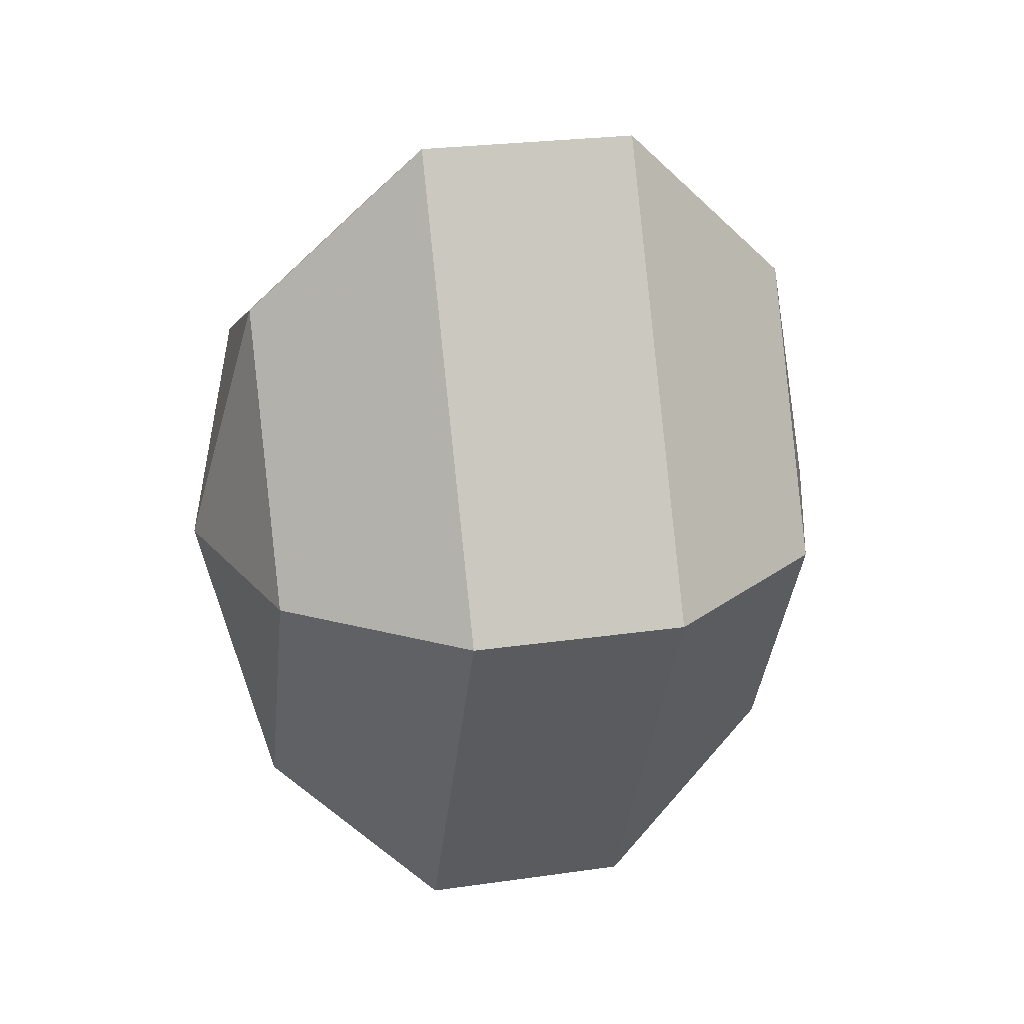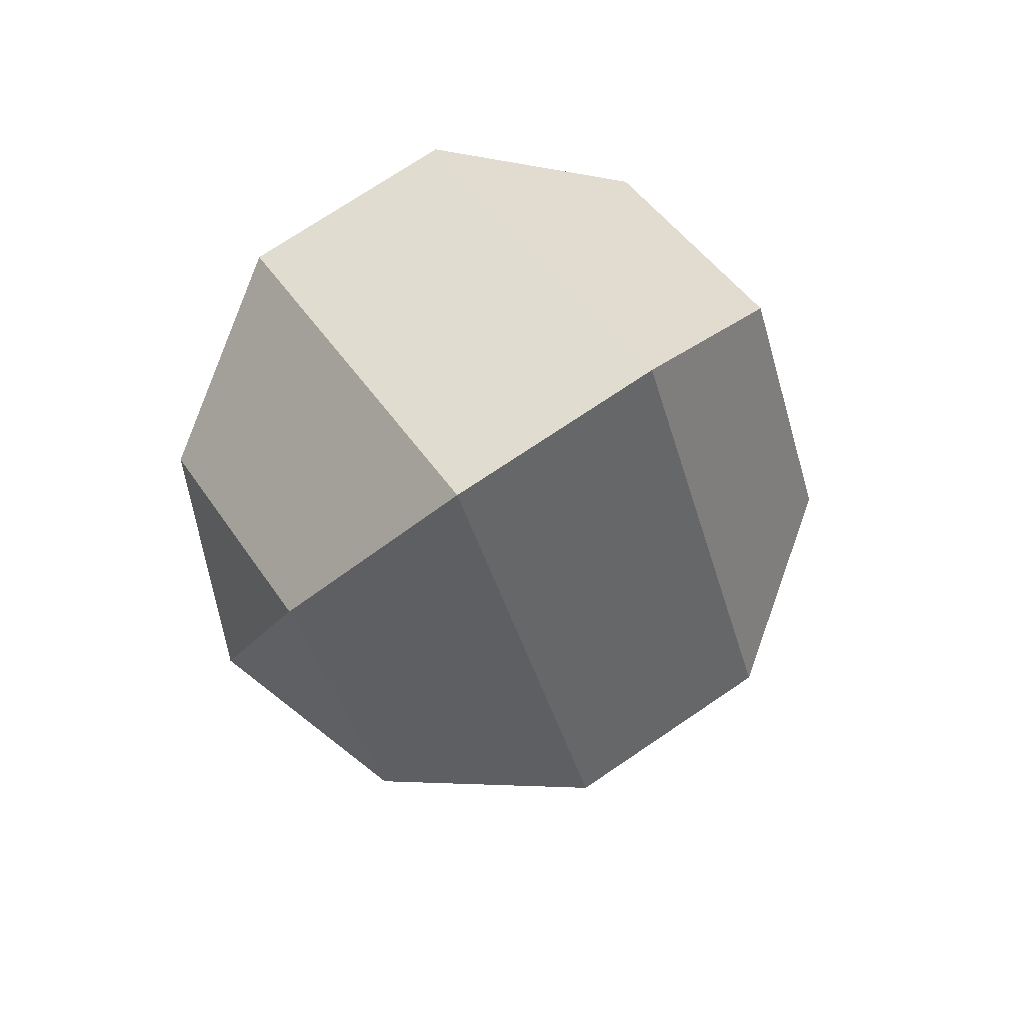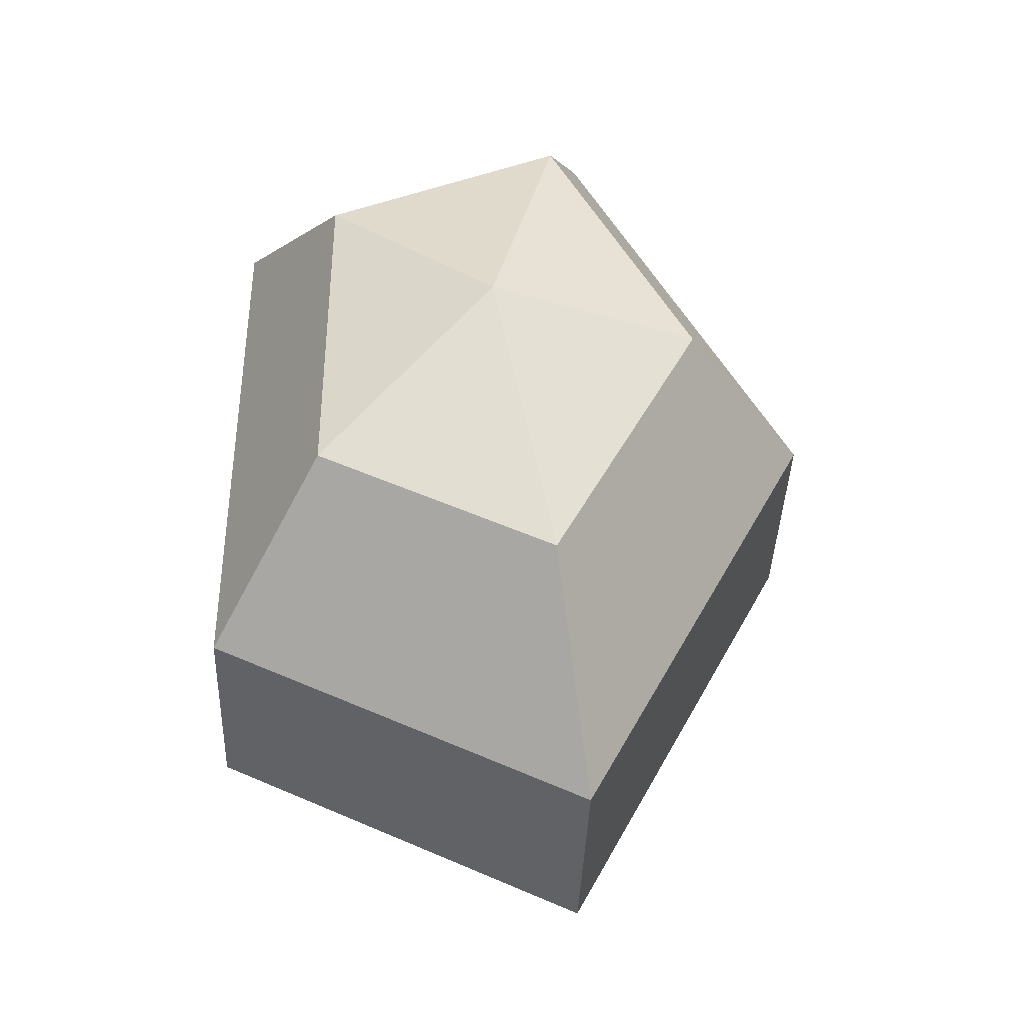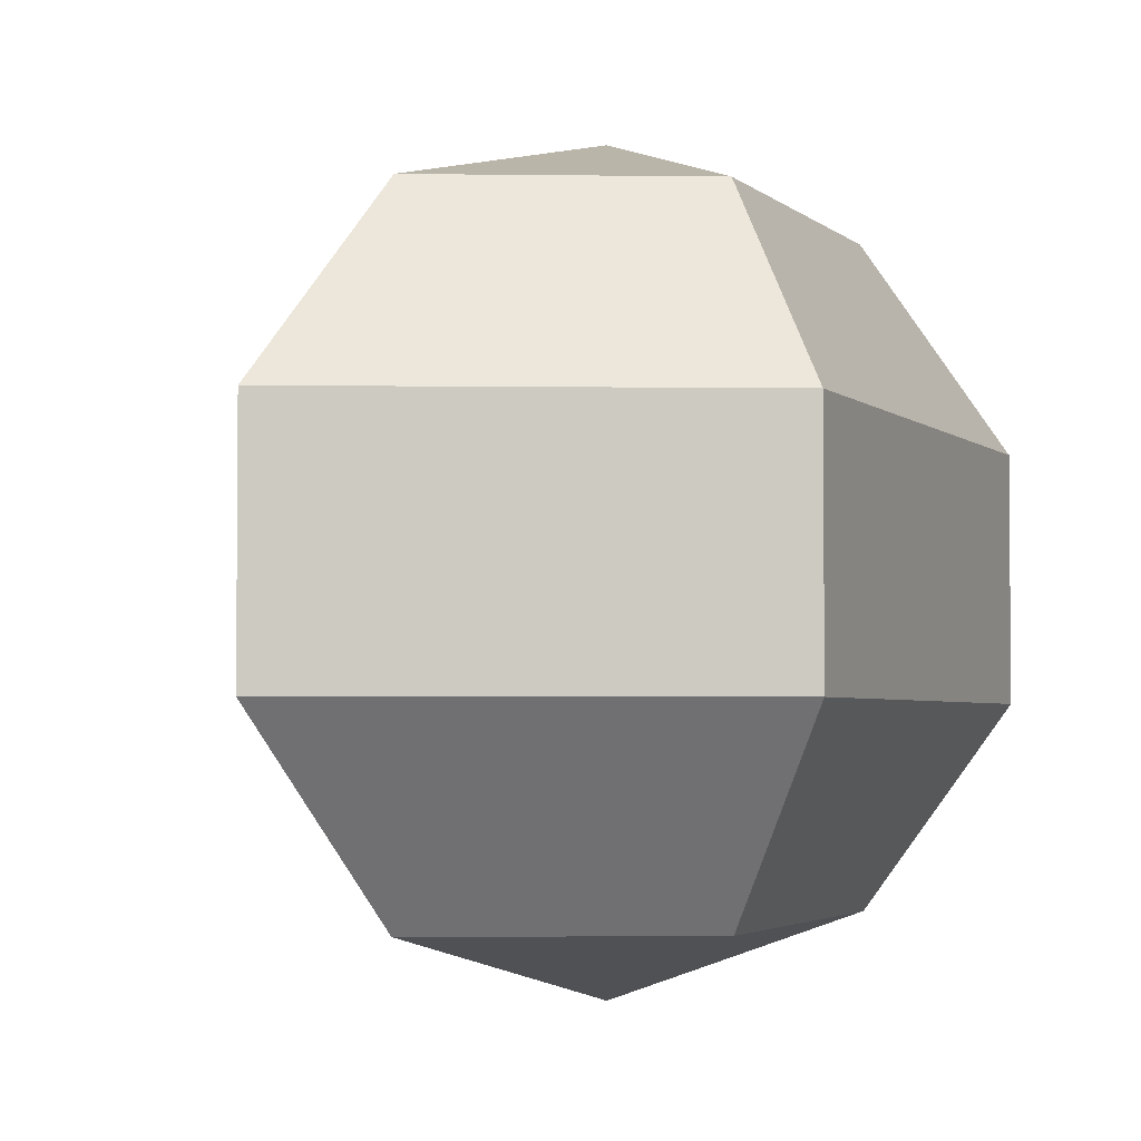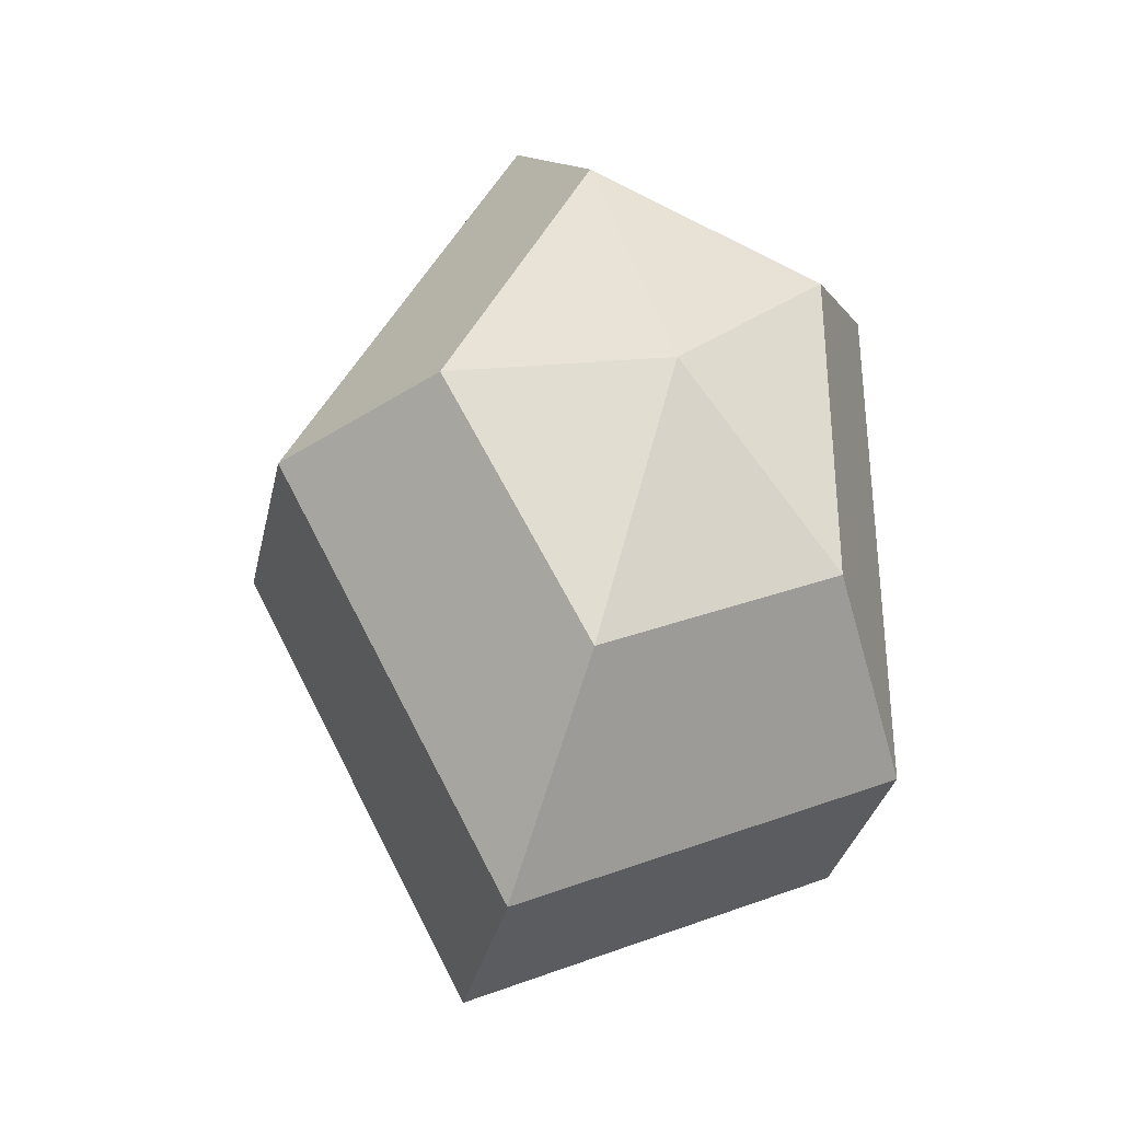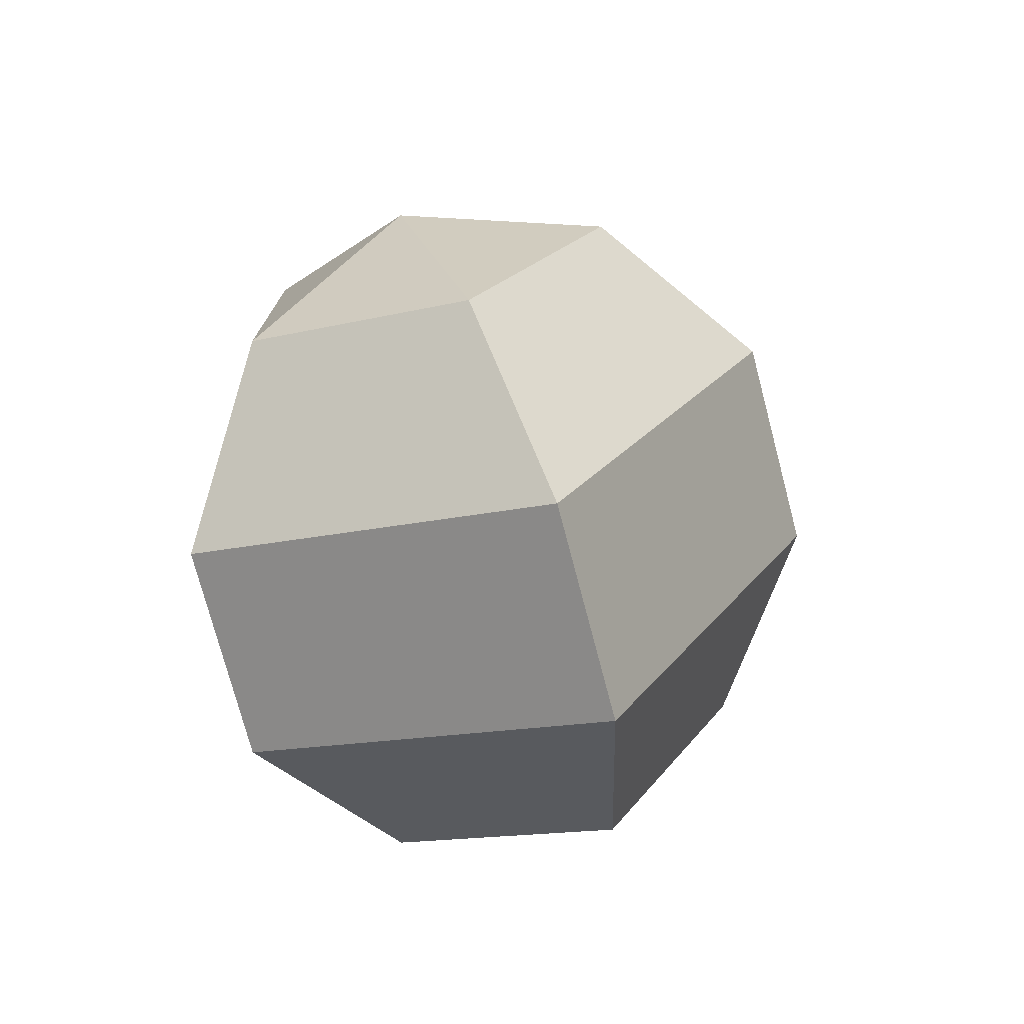
<metadata>
{"format":"obj","ext":"obj","renderer":"f3d","projection":"perspective","resolution":1024,"background":"white","views":[{"elev":25.5,"azim":-103.0,"up":"+Y"},{"elev":73.0,"azim":-124.1,"up":"+Y"},{"elev":-39.6,"azim":177.9,"up":"+Y"},{"elev":-3.1,"azim":21.9,"up":"+Z"},{"elev":-33.3,"azim":-12.3,"up":"+Y"},{"elev":-75.5,"azim":-165.2,"up":"+Y"}]}
</metadata>
<code>
v 222 129 143.5
v 222 129 143.5
v 222 129 143.5
v 222 129 143.5
v 222 129 143.5
v 222 129 143.5
v 217.9 129 144.8
v 220.7 123.5 144.8
v 225.3 125.6 144.8
v 225.3 132.4 144.8
v 220.7 134.5 144.8
v 217.9 129 144.8
v 215.3 129 148.3
v 219.9 120.1 148.3
v 227.4 123.5 148.3
v 227.4 134.5 148.3
v 219.9 137.9 148.3
v 215.3 129 148.3
v 215.3 129 152.7
v 219.9 120.1 152.7
v 227.4 123.5 152.7
v 227.4 134.5 152.7
v 219.9 137.9 152.7
v 215.3 129 152.7
v 217.9 129 156.2
v 220.7 123.5 156.2
v 225.3 125.6 156.2
v 225.3 132.4 156.2
v 220.7 134.5 156.2
v 217.9 129 156.2
v 222 129 157.5
v 222 129 157.5
v 222 129 157.5
v 222 129 157.5
v 222 129 157.5
v 222 129 157.5
g foo
f 8 7 1
f 9 8 2
f 10 9 3
f 11 10 4
f 12 11 5
f 14 13 7
f 15 14 8
f 16 15 9
f 17 16 10
f 18 17 11
f 20 19 13
f 21 20 14
f 22 21 15
f 23 22 16
f 24 23 17
f 26 25 19
f 27 26 20
f 28 27 21
f 29 28 22
f 30 29 23
f 32 31 25
f 33 32 26
f 34 33 27
f 35 34 28
f 36 35 29
f 2 8 1
f 3 9 2
f 4 10 3
f 5 11 4
f 6 12 5
f 8 14 7
f 9 15 8
f 10 16 9
f 11 17 10
f 12 18 11
f 14 20 13
f 15 21 14
f 16 22 15
f 17 23 16
f 18 24 17
f 20 26 19
f 21 27 20
f 22 28 21
f 23 29 22
f 24 30 23
f 26 32 25
f 27 33 26
f 28 34 27
f 29 35 28
f 30 36 29
g

</code>
